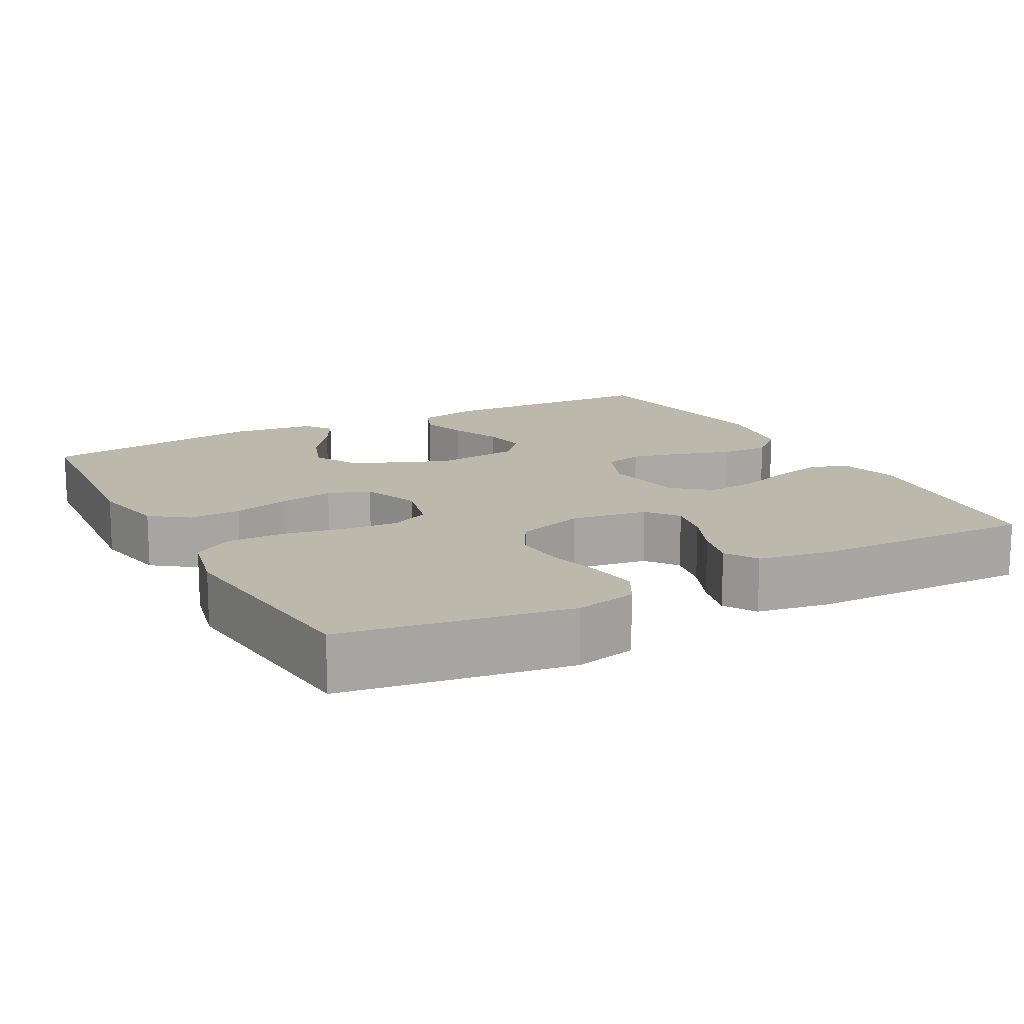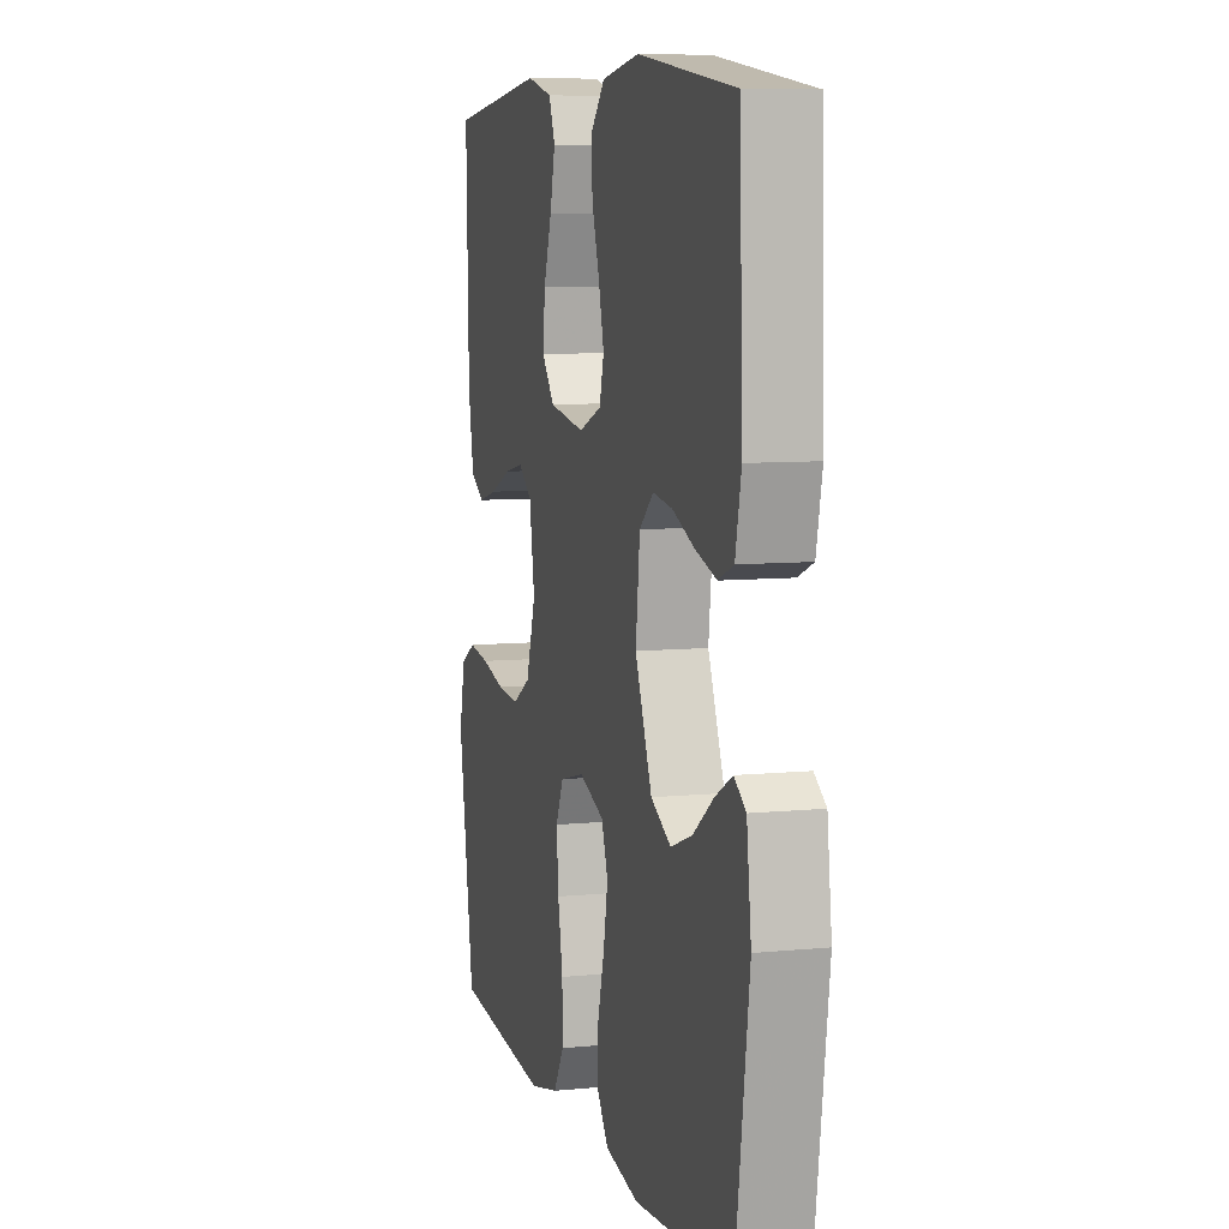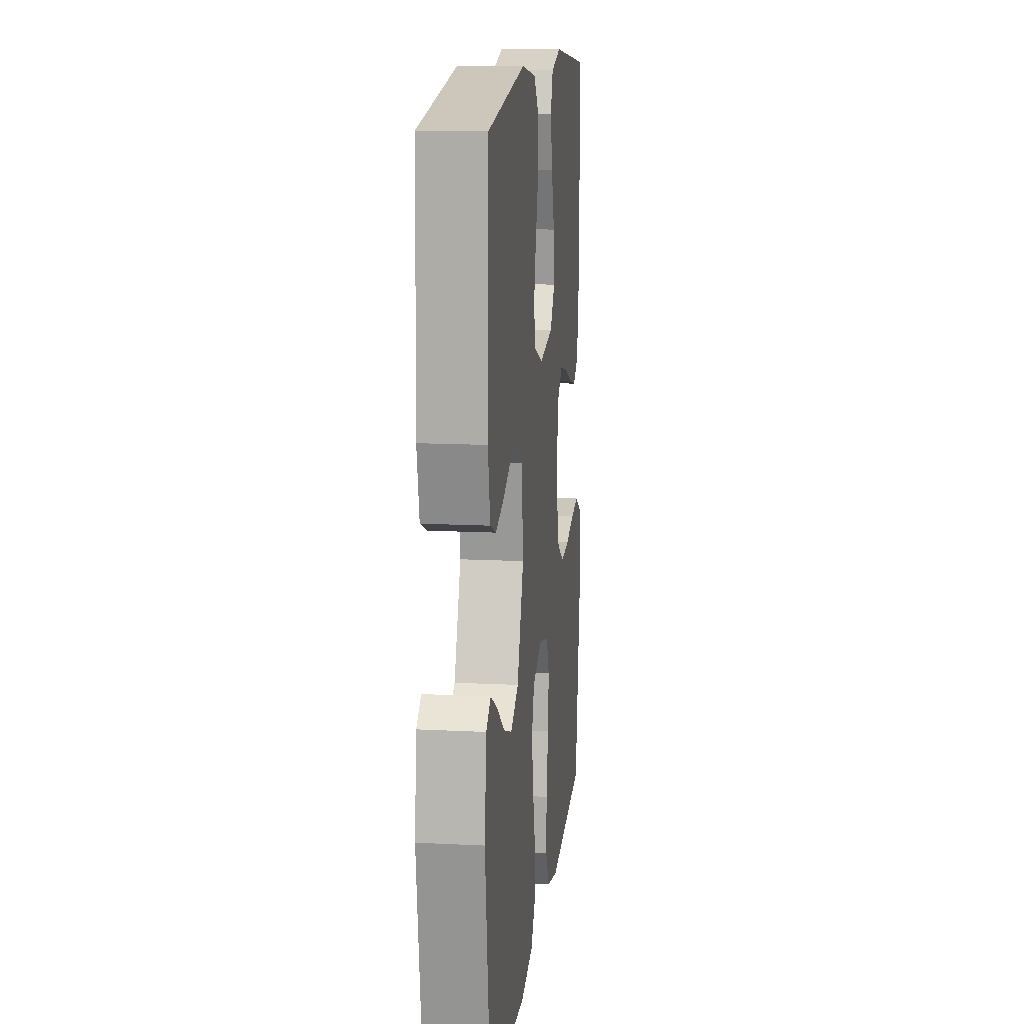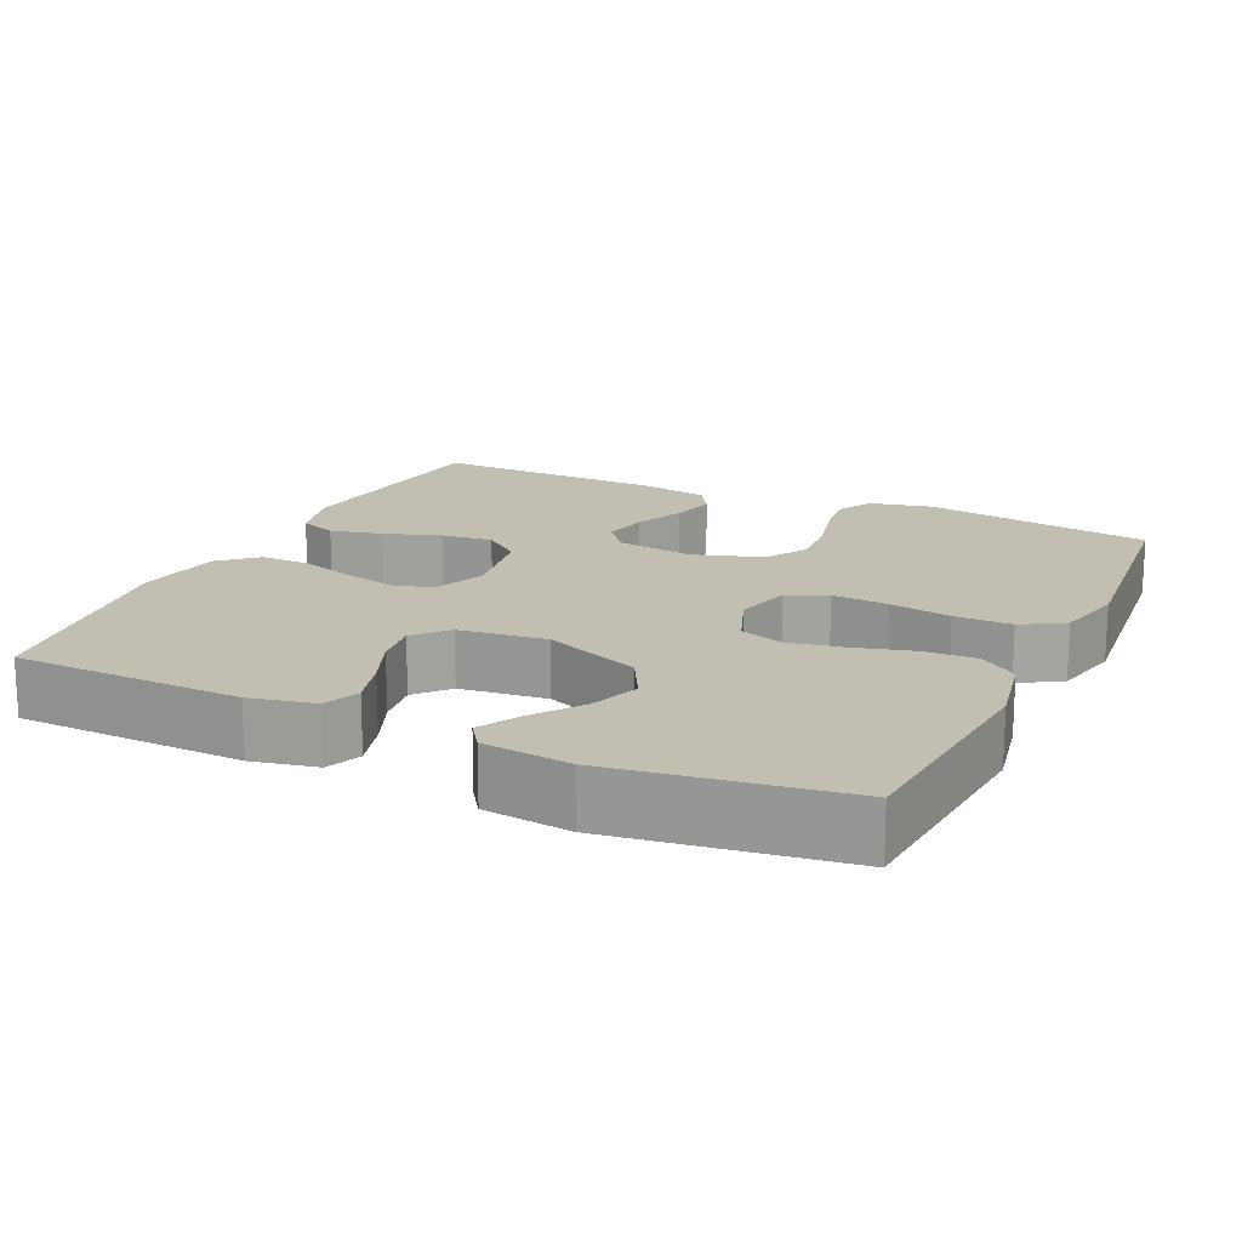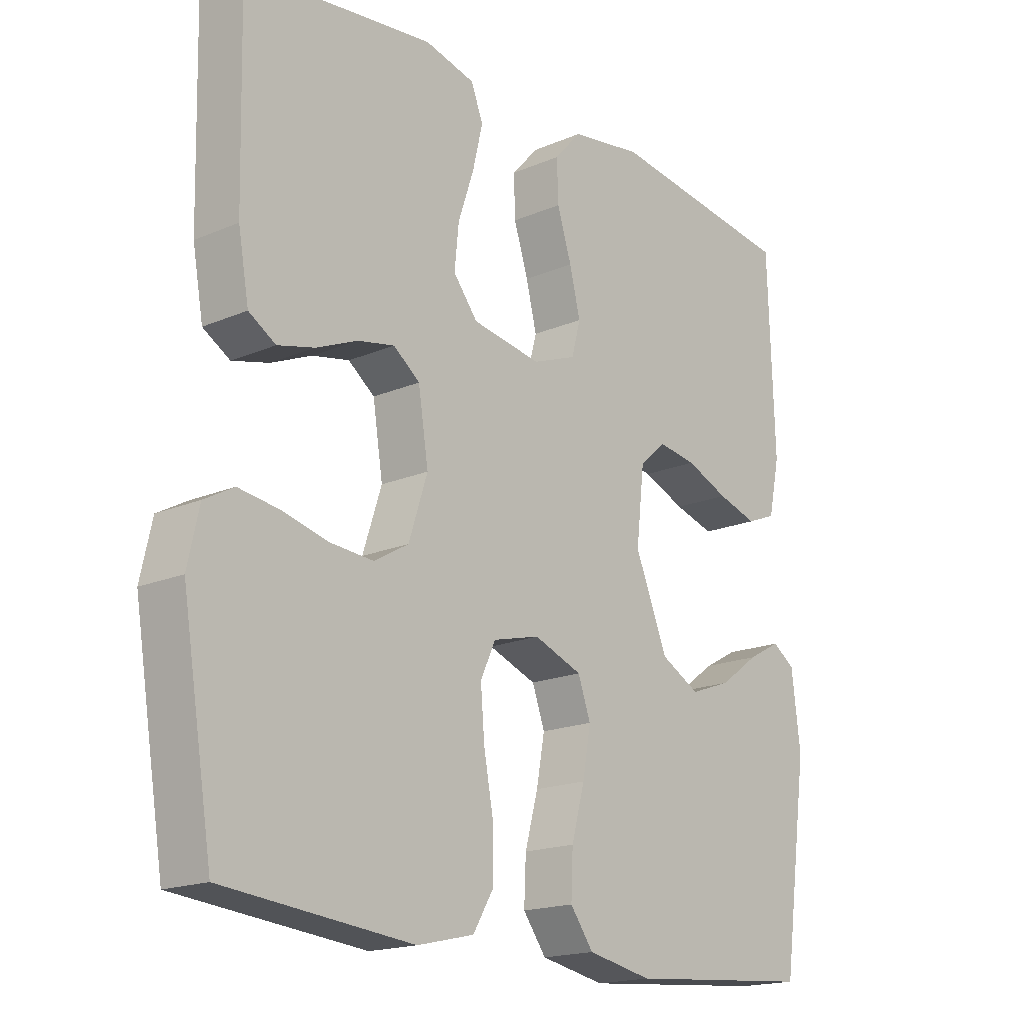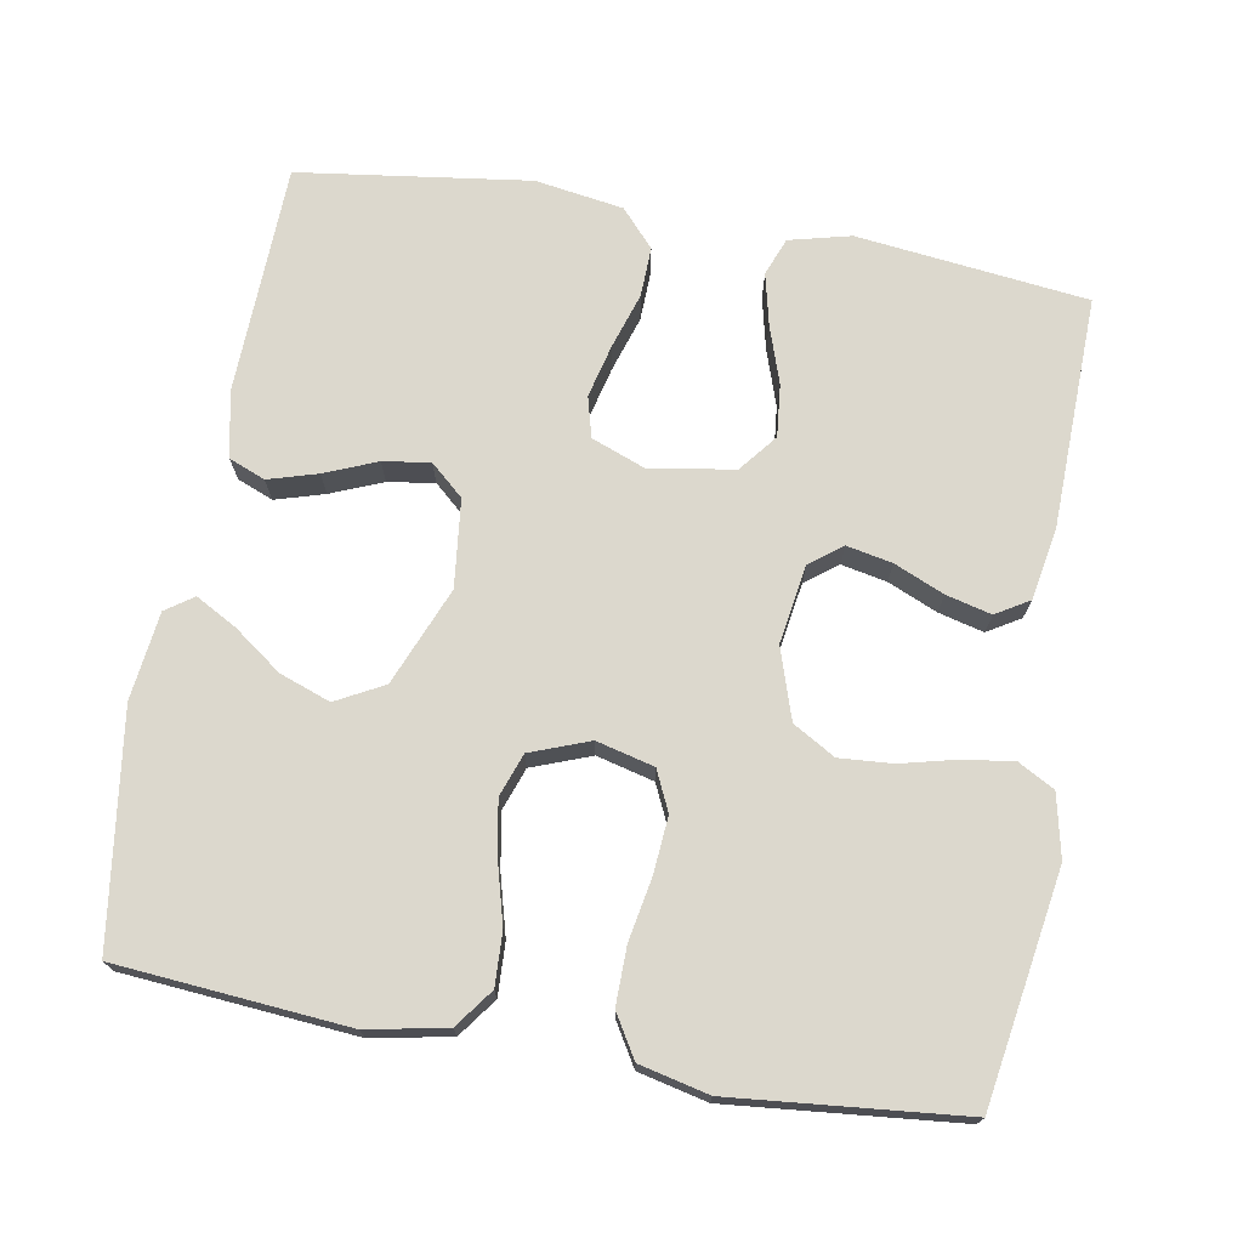
<metadata>
{"format":"obj","ext":"obj","renderer":"f3d","projection":"perspective","resolution":1024,"background":"white","views":[{"elev":14.6,"azim":-118.5,"up":"+Y"},{"elev":7.9,"azim":74.5,"up":"+Z"},{"elev":13.9,"azim":96.5,"up":"+Z"},{"elev":17.1,"azim":115.0,"up":"+Y"},{"elev":-17.8,"azim":-49.9,"up":"+Z"},{"elev":72.6,"azim":-170.0,"up":"+Y"}]}
</metadata>
<code>
v 0.5 0.07 0.5
v 0.51 0.07 0.2
v 0.492 0.07 0.115
v 0.445 0.07 0.096
v 0.381 0.07 0.115
v 0.313 0.07 0.143
v 0.252 0.07 0.152
v 0.209 0.07 0.114
v 0.196 0.07 0
v 0.248 0.07 -0.127
v 0.31 0.07 -0.16
v 0.376 0.07 -0.136
v 0.439 0.07 -0.09
v 0.492 0.07 -0.061
v 0.528 0.07 -0.086
v 0.542 0.07 -0.2
v 0.5 0.07 -0.5
v 0.2 0.07 -0.525
v 0.097 0.07 -0.505
v 0.06 0.07 -0.455
v 0.063 0.07 -0.386
v 0.084 0.07 -0.309
v 0.097 0.07 -0.237
v 0.077 0.07 -0.181
v 0 0.07 -0.152
v -0.075 0.07 -0.171
v -0.099 0.07 -0.223
v -0.093 0.07 -0.297
v -0.078 0.07 -0.378
v -0.077 0.07 -0.453
v -0.11 0.07 -0.508
v -0.2 0.07 -0.529
v -0.5 0.07 -0.5
v -0.549 0.07 -0.2
v -0.531 0.07 -0.118
v -0.484 0.07 -0.092
v -0.419 0.07 -0.101
v -0.346 0.07 -0.119
v -0.277 0.07 -0.124
v -0.222 0.07 -0.092
v -0.192 0.07 0
v -0.208 0.07 0.102
v -0.25 0.07 0.134
v -0.309 0.07 0.122
v -0.374 0.07 0.094
v -0.433 0.07 0.079
v -0.476 0.07 0.105
v -0.493 0.07 0.2
v -0.5 0.07 0.5
v -0.2 0.07 0.535
v -0.12 0.07 0.515
v -0.101 0.07 0.466
v -0.117 0.07 0.398
v -0.142 0.07 0.324
v -0.149 0.07 0.256
v -0.11 0.07 0.207
v 0 0.07 0.189
v 0.07 0.07 0.216
v 0.084 0.07 0.269
v 0.067 0.07 0.338
v 0.044 0.07 0.41
v 0.042 0.07 0.475
v 0.085 0.07 0.523
v 0.2 0.07 0.541
v 0.5 0 0.5
v 0.51 0 0.2
v 0.492 0 0.115
v 0.445 0 0.096
v 0.381 0 0.115
v 0.313 0 0.143
v 0.252 0 0.152
v 0.209 0 0.114
v 0.196 0 0
v 0.248 0 -0.127
v 0.31 0 -0.16
v 0.376 0 -0.136
v 0.439 0 -0.09
v 0.492 0 -0.061
v 0.528 0 -0.086
v 0.542 0 -0.2
v 0.5 0 -0.5
v 0.2 0 -0.525
v 0.097 0 -0.505
v 0.06 0 -0.455
v 0.063 0 -0.386
v 0.084 0 -0.309
v 0.097 0 -0.237
v 0.077 0 -0.181
v 0 0 -0.152
v -0.075 0 -0.171
v -0.099 0 -0.223
v -0.093 0 -0.297
v -0.078 0 -0.378
v -0.077 0 -0.453
v -0.11 0 -0.508
v -0.2 0 -0.529
v -0.5 0 -0.5
v -0.549 0 -0.2
v -0.531 0 -0.118
v -0.484 0 -0.092
v -0.419 0 -0.101
v -0.346 0 -0.119
v -0.277 0 -0.124
v -0.222 0 -0.092
v -0.192 0 0
v -0.208 0 0.102
v -0.25 0 0.134
v -0.309 0 0.122
v -0.374 0 0.094
v -0.433 0 0.079
v -0.476 0 0.105
v -0.493 0 0.2
v -0.5 0 0.5
v -0.2 0 0.535
v -0.12 0 0.515
v -0.101 0 0.466
v -0.117 0 0.398
v -0.142 0 0.324
v -0.149 0 0.256
v -0.11 0 0.207
v 0 0 0.189
v 0.07 0 0.216
v 0.084 0 0.269
v 0.067 0 0.338
v 0.044 0 0.41
v 0.042 0 0.475
v 0.085 0 0.523
v 0.2 0 0.541
f 60 61 62 63
f 59 60 63 64
f 58 59 64 1
f 51 52 53 54
f 49 50 51 54
f 49 54 55
f 48 49 55 56
f 44 45 46 47
f 43 44 47 48
f 35 36 37 38
f 35 38 39
f 34 35 39
f 33 34 39
f 32 33 39 40
f 28 29 30 31
f 27 28 31 32
f 19 20 21 22
f 19 22 23
f 18 19 23
f 17 18 23 24
f 12 13 14 15
f 11 12 15 16
f 3 4 5 6
f 1 2 3 6
f 58 1 6 7
f 57 58 7 8
f 43 48 56 57
f 42 43 57 8
f 41 42 8 9
f 27 32 40 41
f 26 27 41
f 25 26 41 9
f 24 25 9 10
f 11 16 17 24
f 10 11 24
f 127 126 125 124
f 128 127 124 123
f 65 128 123 122
f 118 117 116 115
f 118 115 114 113
f 119 118 113
f 120 119 113 112
f 111 110 109 108
f 112 111 108 107
f 102 101 100 99
f 103 102 99
f 103 99 98
f 103 98 97
f 104 103 97 96
f 95 94 93 92
f 96 95 92 91
f 86 85 84 83
f 87 86 83
f 87 83 82
f 88 87 82 81
f 79 78 77 76
f 80 79 76 75
f 70 69 68 67
f 70 67 66 65
f 71 70 65 122
f 72 71 122 121
f 121 120 112 107
f 72 121 107 106
f 73 72 106 105
f 105 104 96 91
f 105 91 90
f 73 105 90 89
f 74 73 89 88
f 88 81 80 75
f 88 75 74
f 1 65 66 2
f 2 66 67 3
f 3 67 68 4
f 4 68 69 5
f 5 69 70 6
f 6 70 71 7
f 7 71 72 8
f 8 72 73 9
f 9 73 74 10
f 10 74 75 11
f 11 75 76 12
f 12 76 77 13
f 13 77 78 14
f 14 78 79 15
f 15 79 80 16
f 16 80 81 17
f 17 81 82 18
f 18 82 83 19
f 19 83 84 20
f 20 84 85 21
f 21 85 86 22
f 22 86 87 23
f 23 87 88 24
f 24 88 89 25
f 25 89 90 26
f 26 90 91 27
f 27 91 92 28
f 28 92 93 29
f 29 93 94 30
f 30 94 95 31
f 31 95 96 32
f 32 96 97 33
f 33 97 98 34
f 34 98 99 35
f 35 99 100 36
f 36 100 101 37
f 37 101 102 38
f 38 102 103 39
f 39 103 104 40
f 40 104 105 41
f 41 105 106 42
f 42 106 107 43
f 43 107 108 44
f 44 108 109 45
f 45 109 110 46
f 46 110 111 47
f 47 111 112 48
f 48 112 113 49
f 49 113 114 50
f 50 114 115 51
f 51 115 116 52
f 52 116 117 53
f 53 117 118 54
f 54 118 119 55
f 55 119 120 56
f 56 120 121 57
f 57 121 122 58
f 58 122 123 59
f 59 123 124 60
f 60 124 125 61
f 61 125 126 62
f 62 126 127 63
f 63 127 128 64
f 64 128 65 1

</code>
